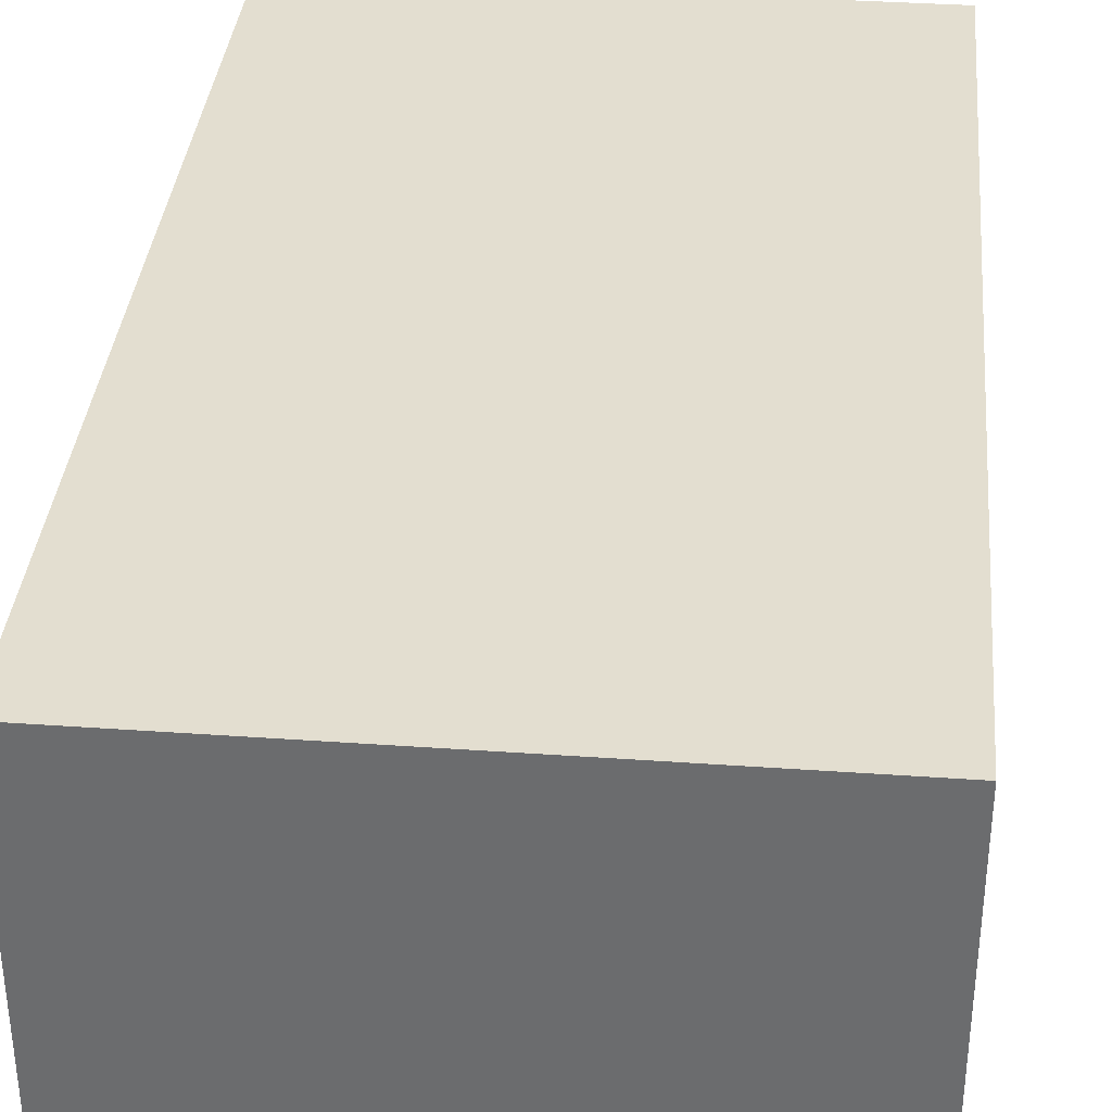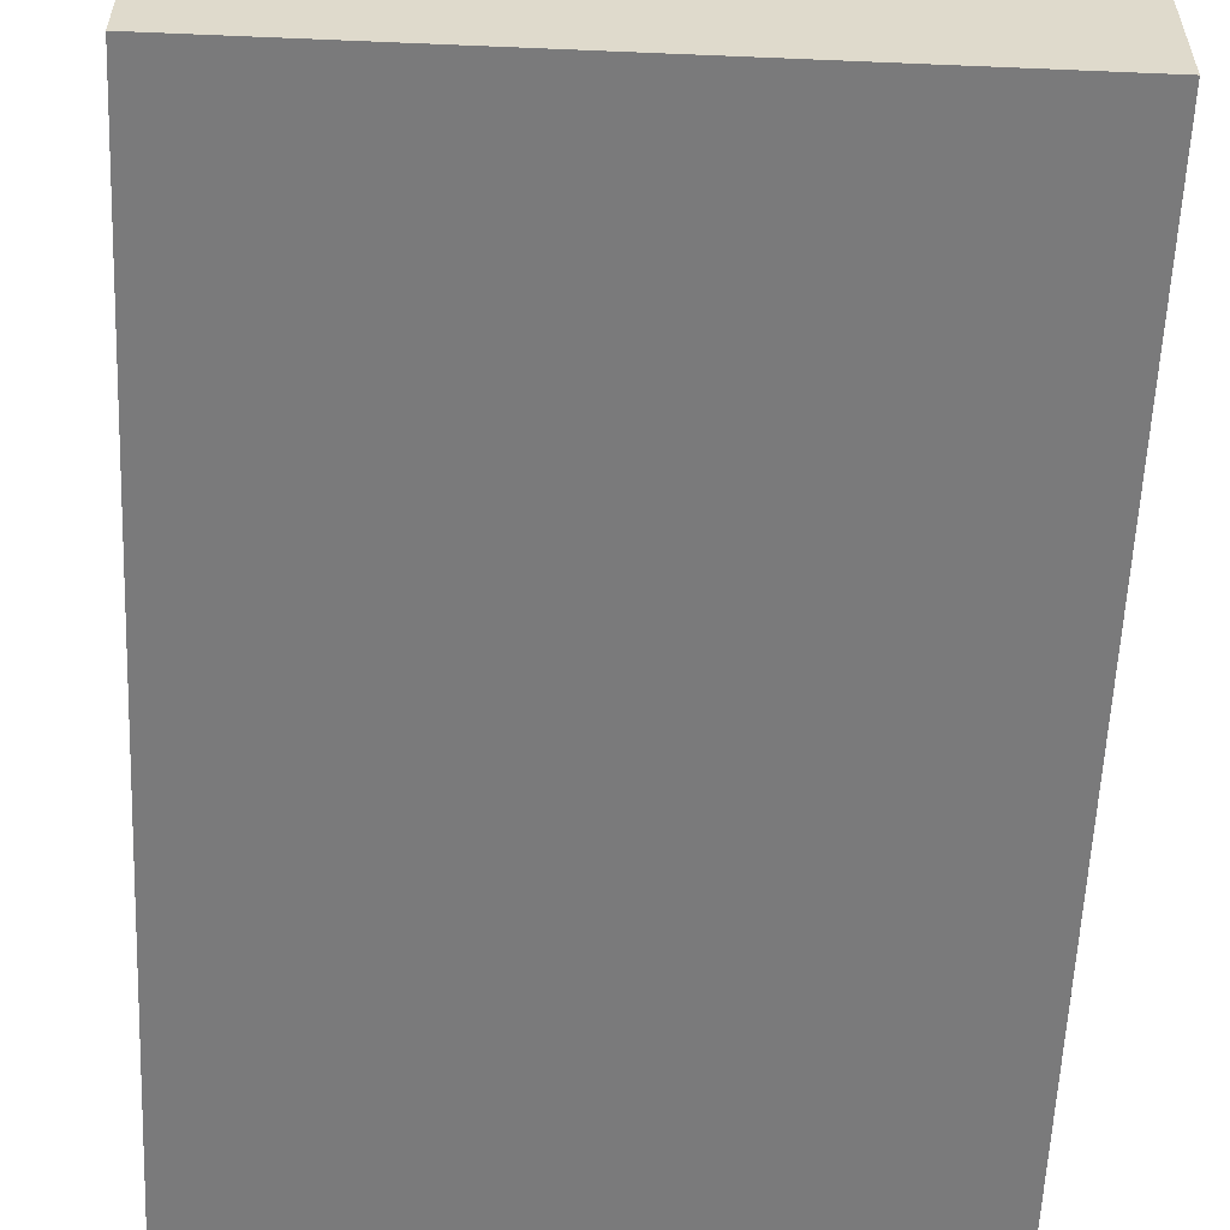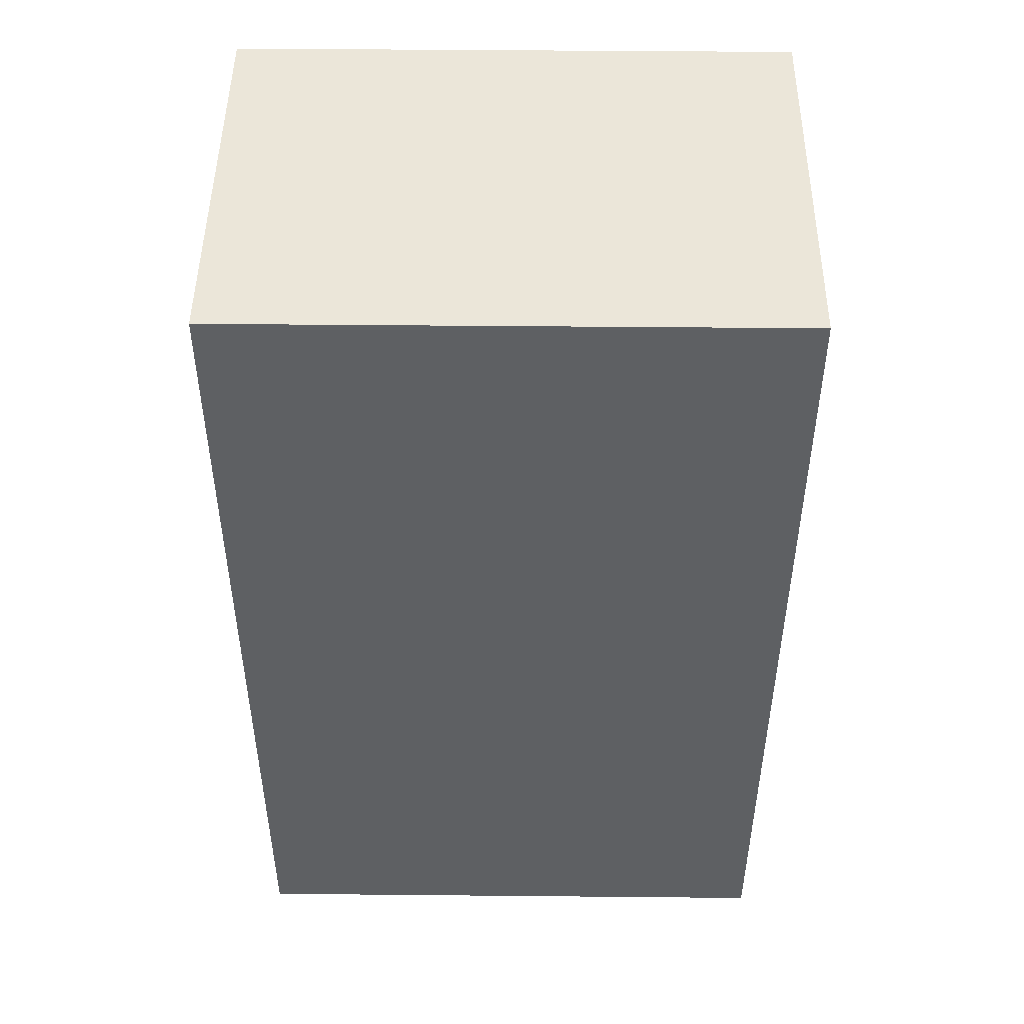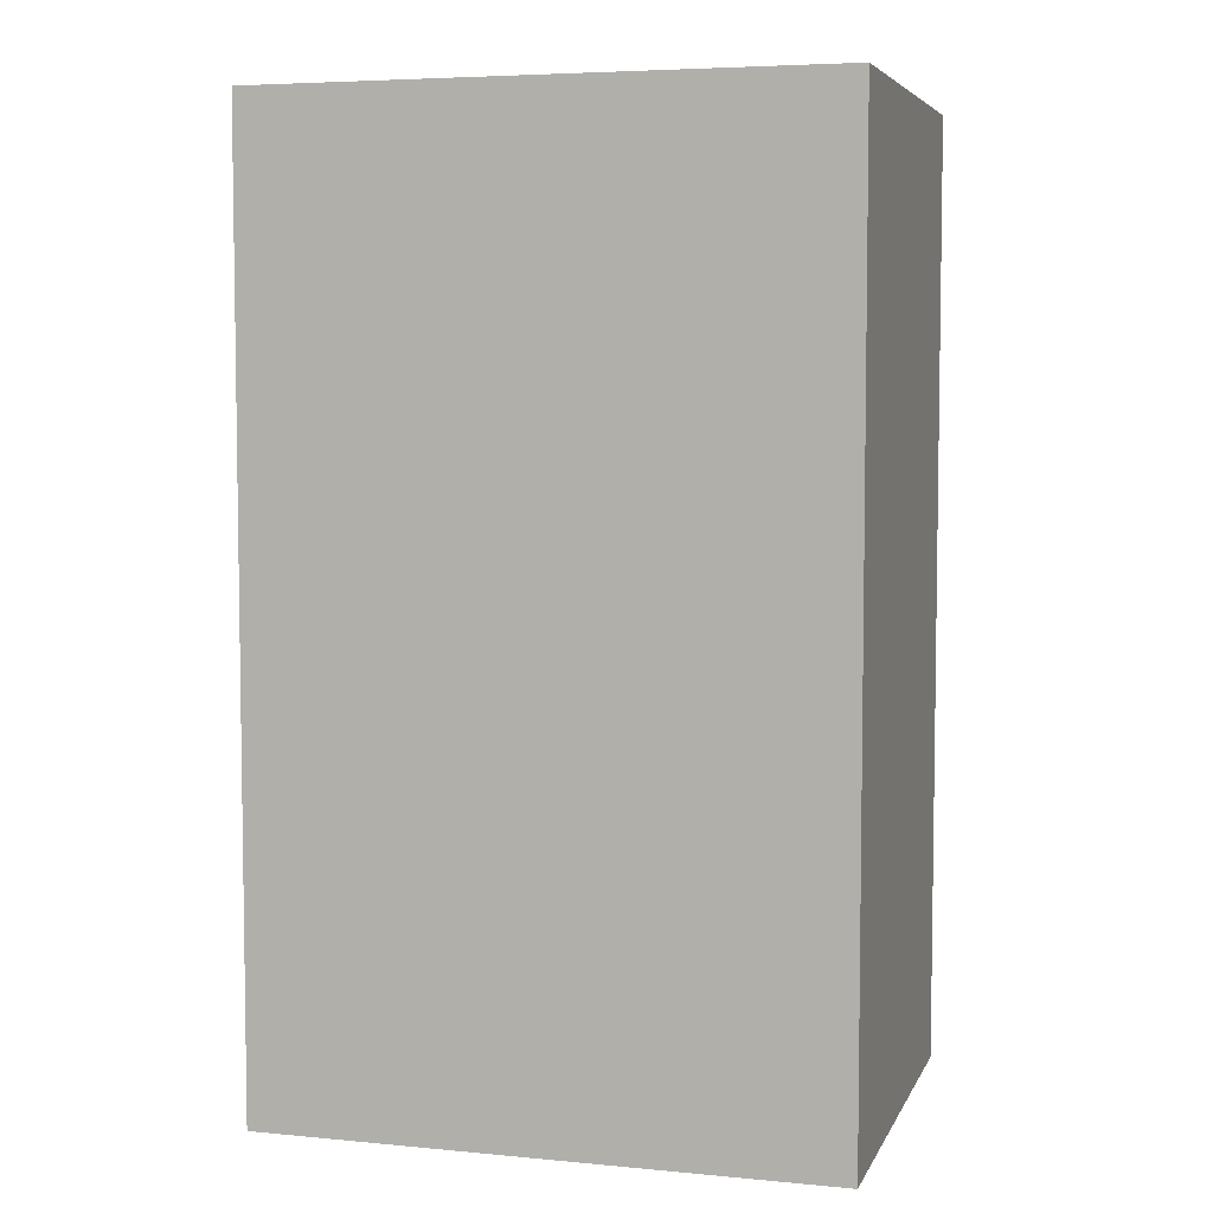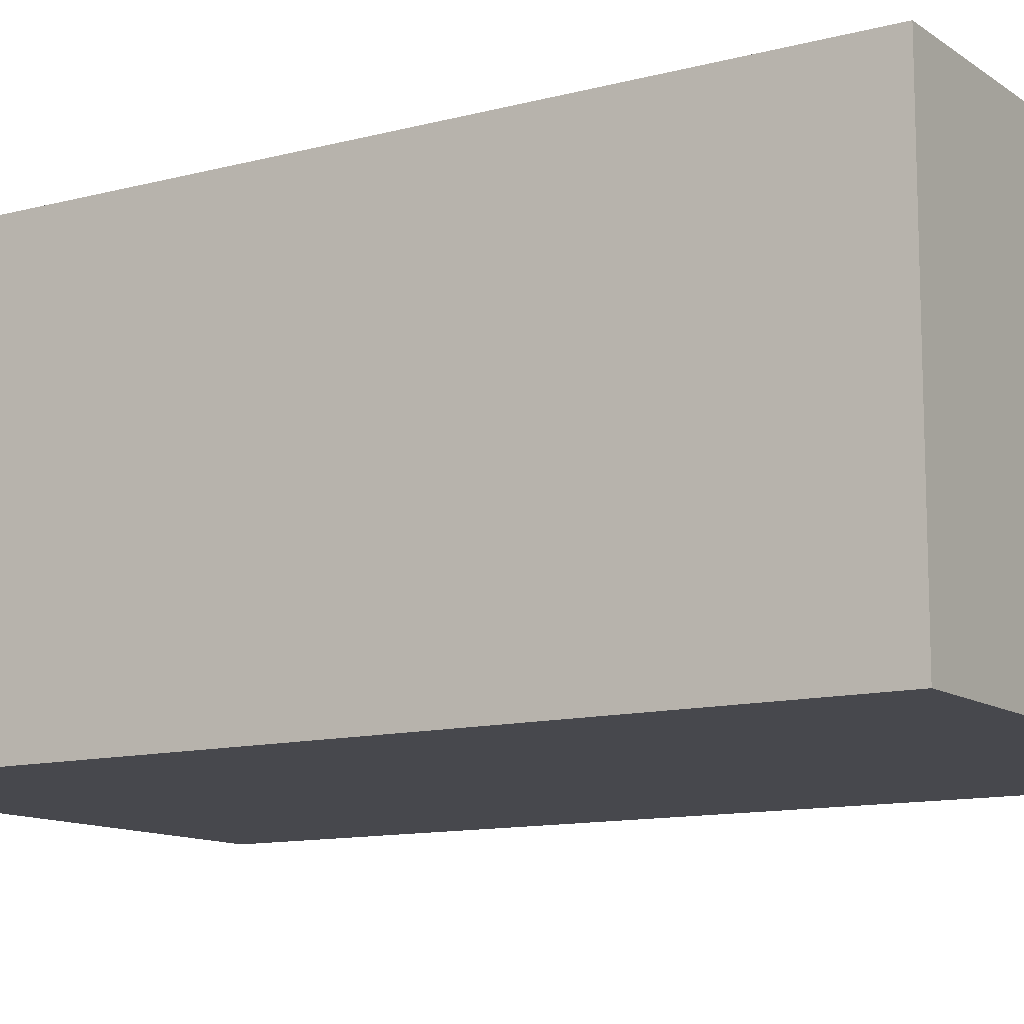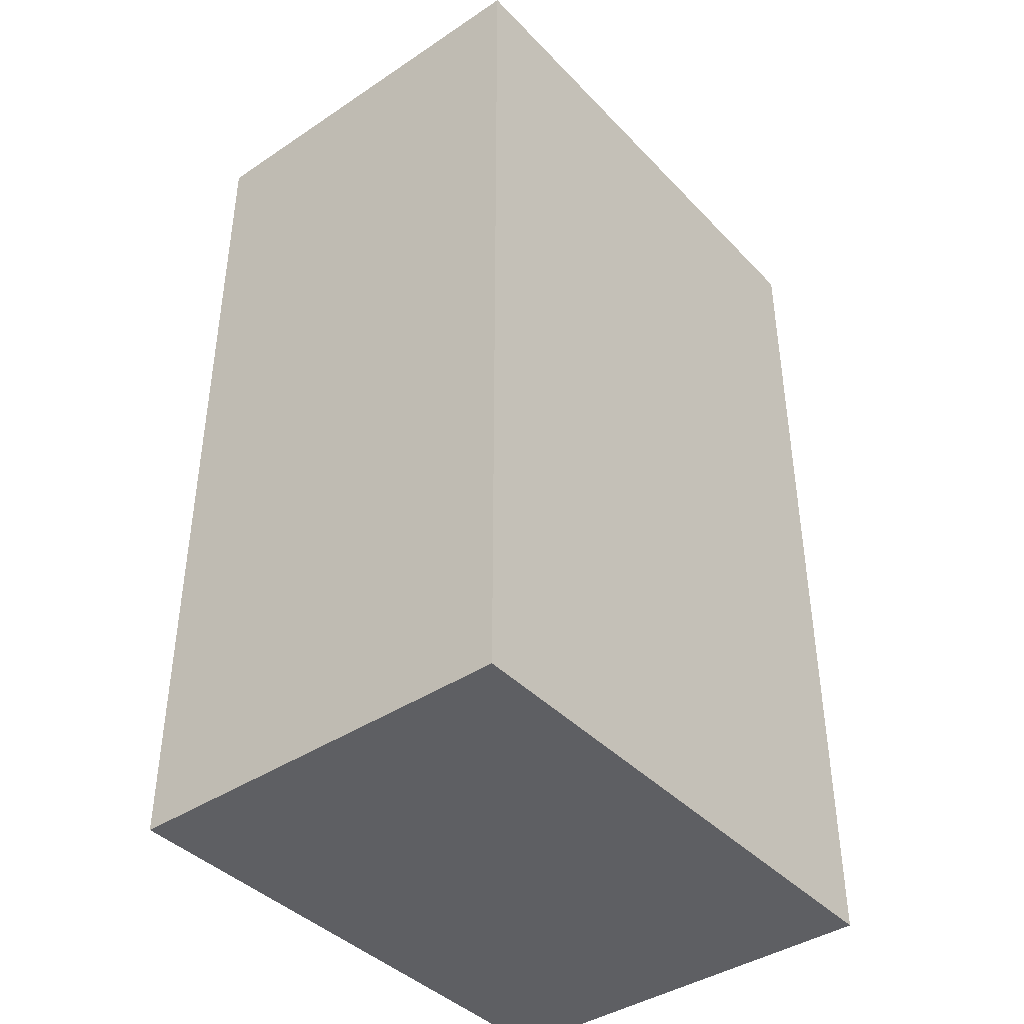
<metadata>
{"format":"obj","ext":"obj","renderer":"f3d","projection":"perspective","resolution":1024,"background":"white","views":[{"elev":35.8,"azim":5.3,"up":"+Z"},{"elev":-58.1,"azim":177.5,"up":"+Z"},{"elev":47.7,"azim":-179.4,"up":"+Y"},{"elev":5.5,"azim":16.2,"up":"+Y"},{"elev":-11.7,"azim":-57.6,"up":"+Z"},{"elev":-40.9,"azim":-51.0,"up":"+Y"}]}
</metadata>
<code>
v -5.5 0 8.5
v -5.5 0 -2.5
v -5.5 25 8.5
v -5.5 25 -2.5
v 9.5 0 8.5
v 9.5 0 -2.5
v 9.5 25 8.5
v 9.5 25 -2.5
v -5.5 0 8.5
v -5.5 25 8.5
v 9.5 0 8.5
v 9.5 25 8.5
v -5.5 0 -2.5
v -5.5 25 -2.5
v 9.5 0 -2.5
v 9.5 25 -2.5
v -5.5 0 8.5
v 9.5 0 8.5
v -5.5 0 -2.5
v 9.5 0 -2.5
v -5.5 25 8.5
v 9.5 25 8.5
v -5.5 25 -2.5
v 9.5 25 -2.5
f 3 2 1
f 4 2 3
f 5 6 7
f 7 6 8
f 11 10 9
f 12 10 11
f 13 14 15
f 15 14 16
f 19 18 17
f 20 18 19
f 21 22 23
f 23 22 24

</code>
